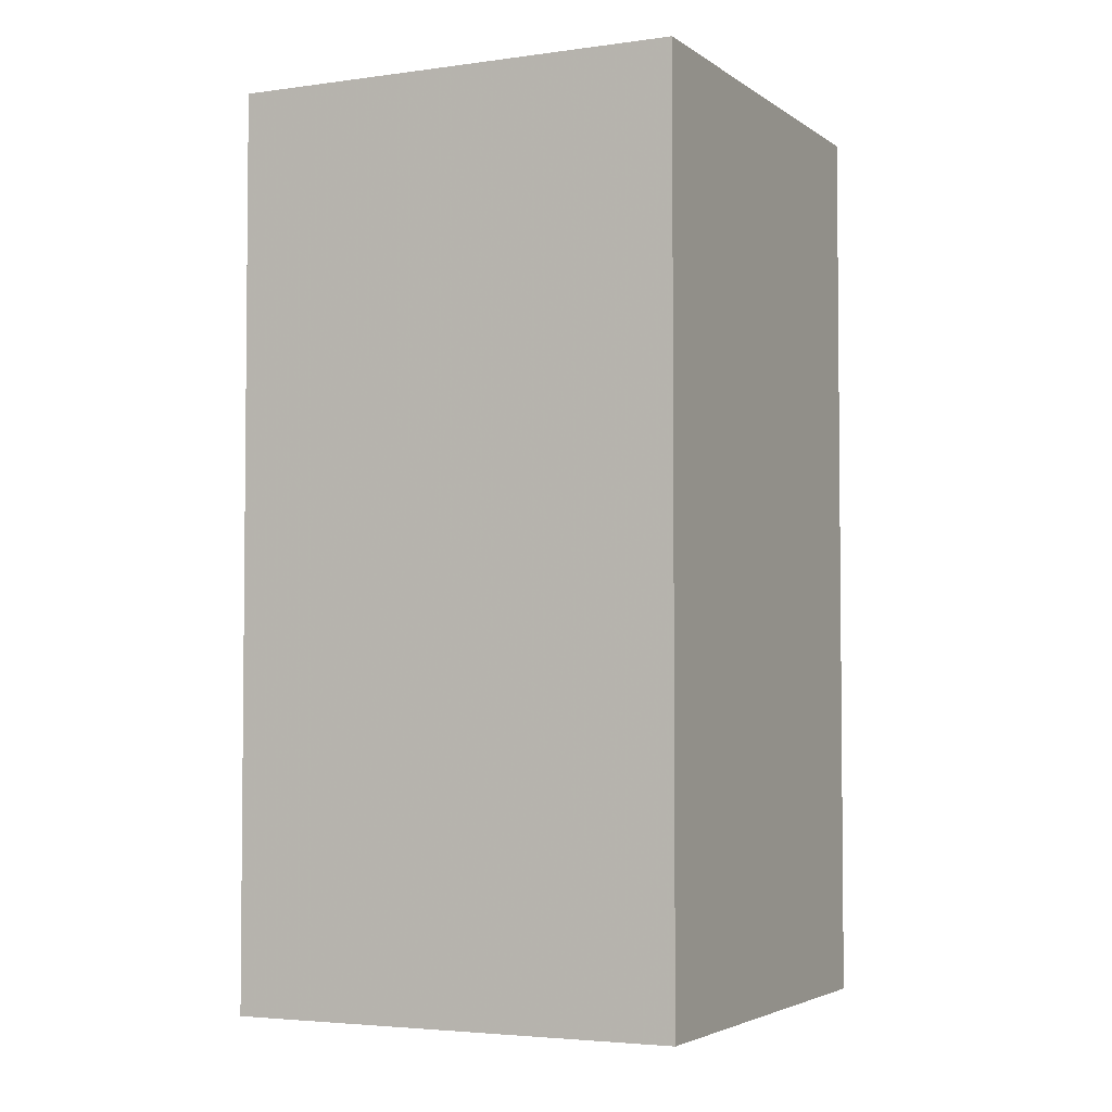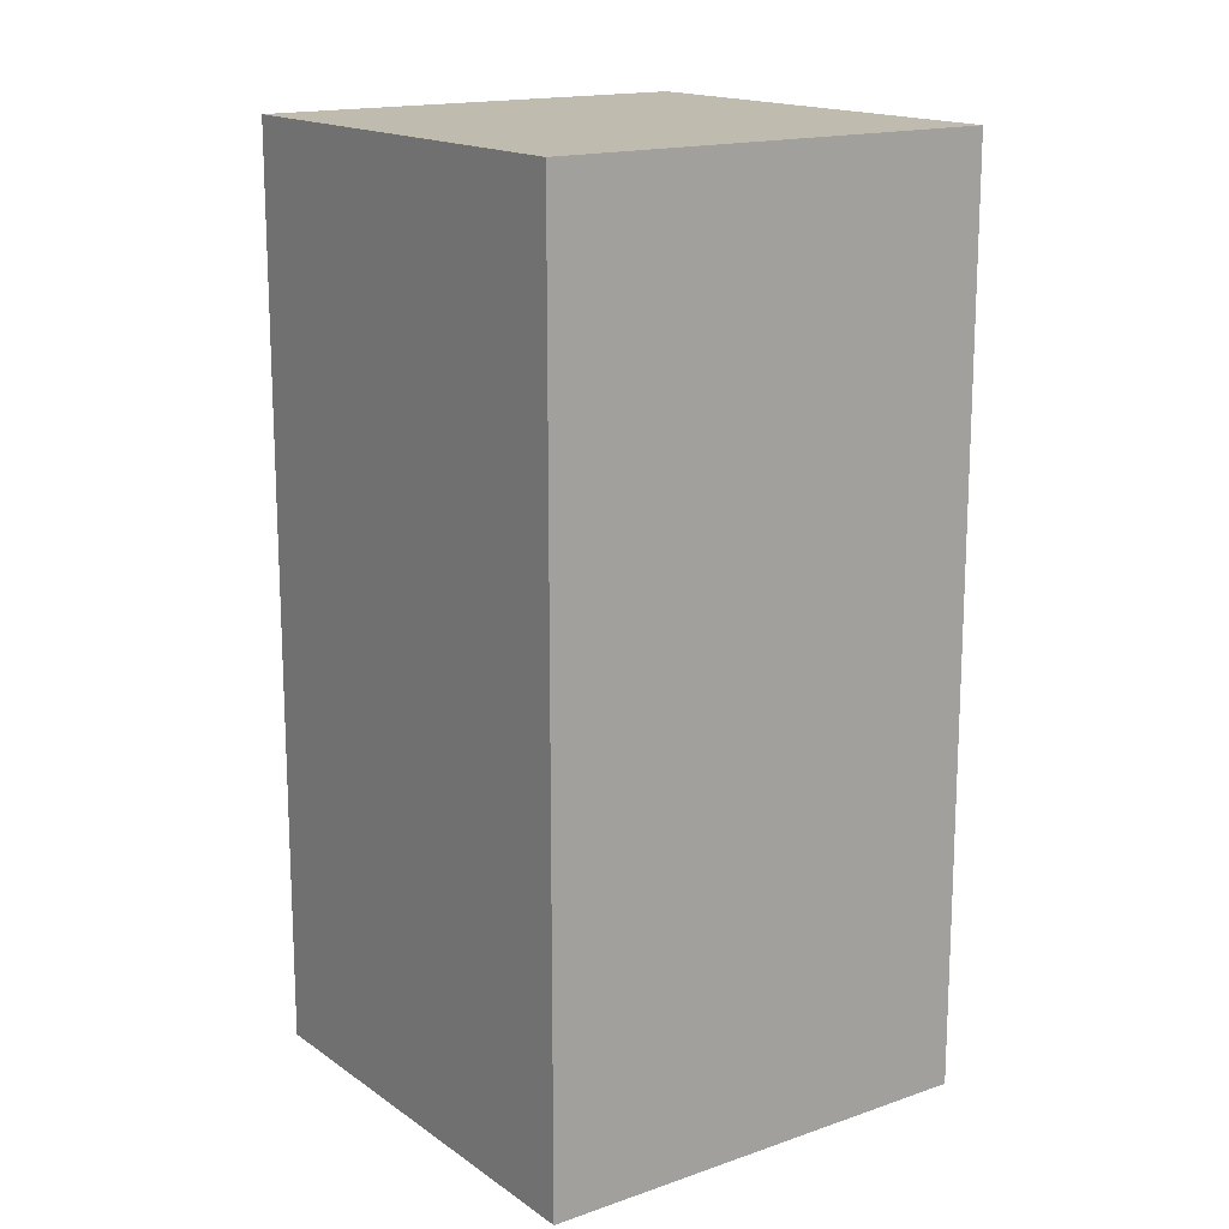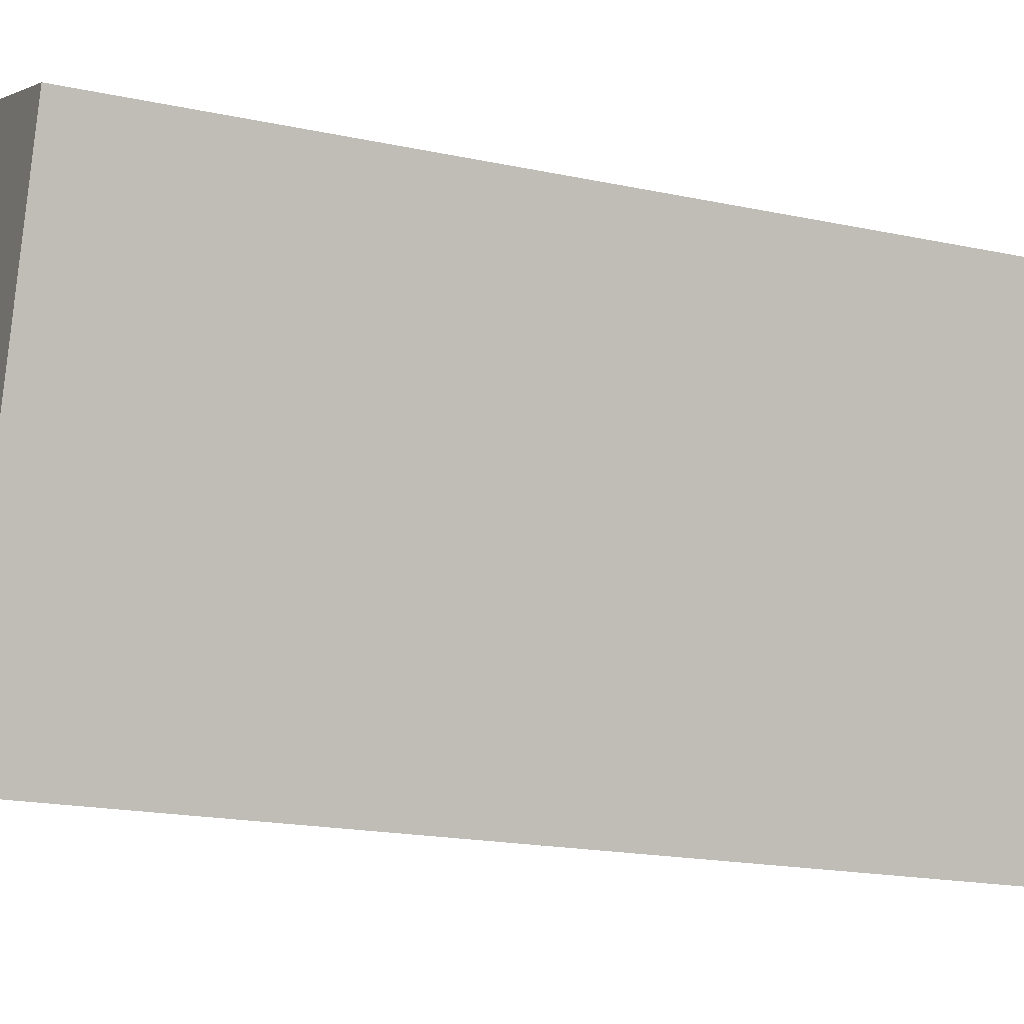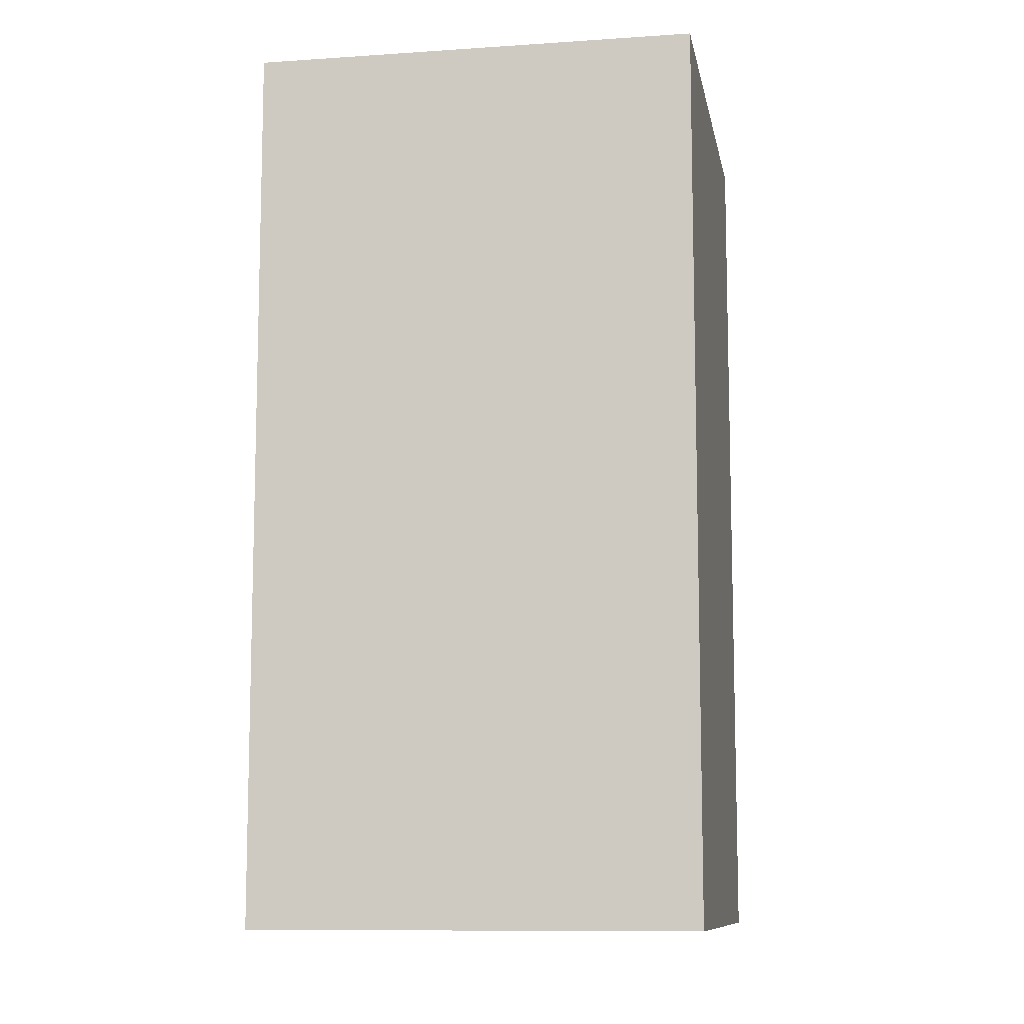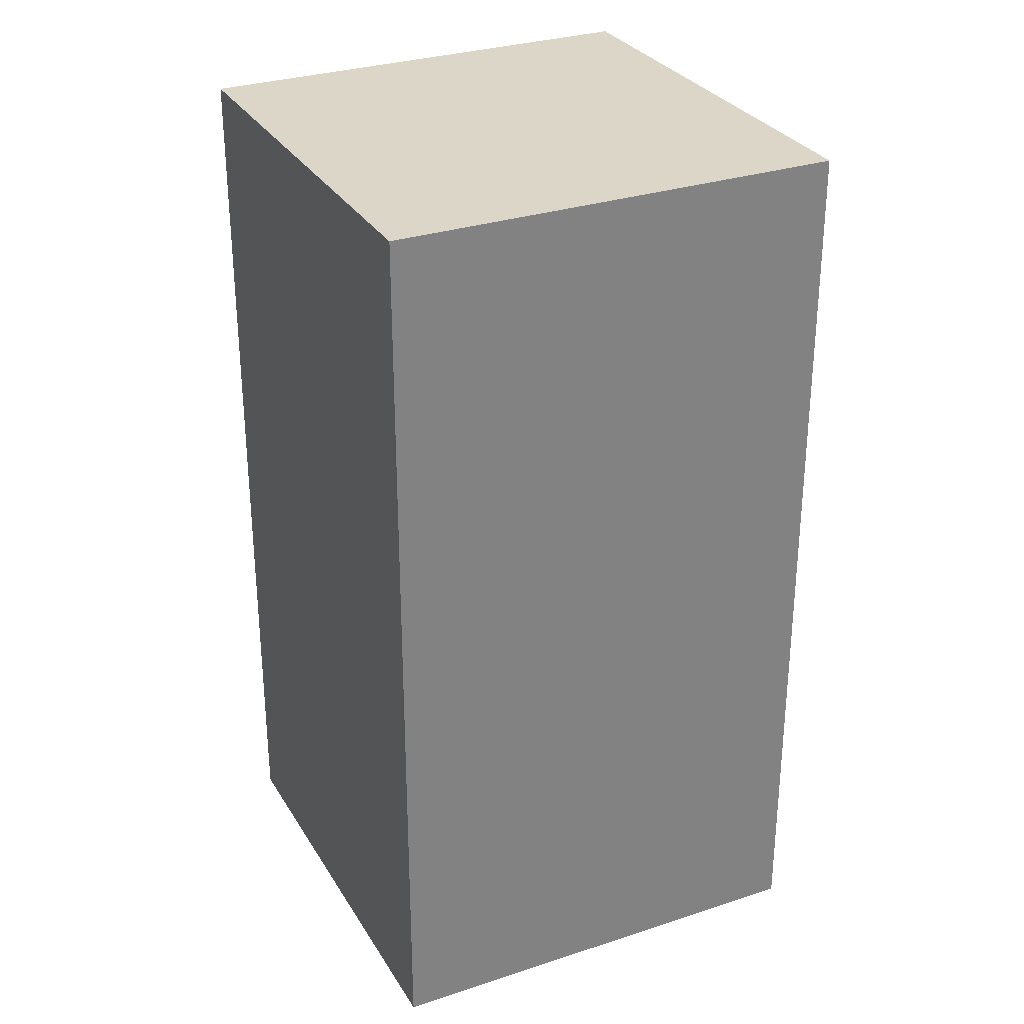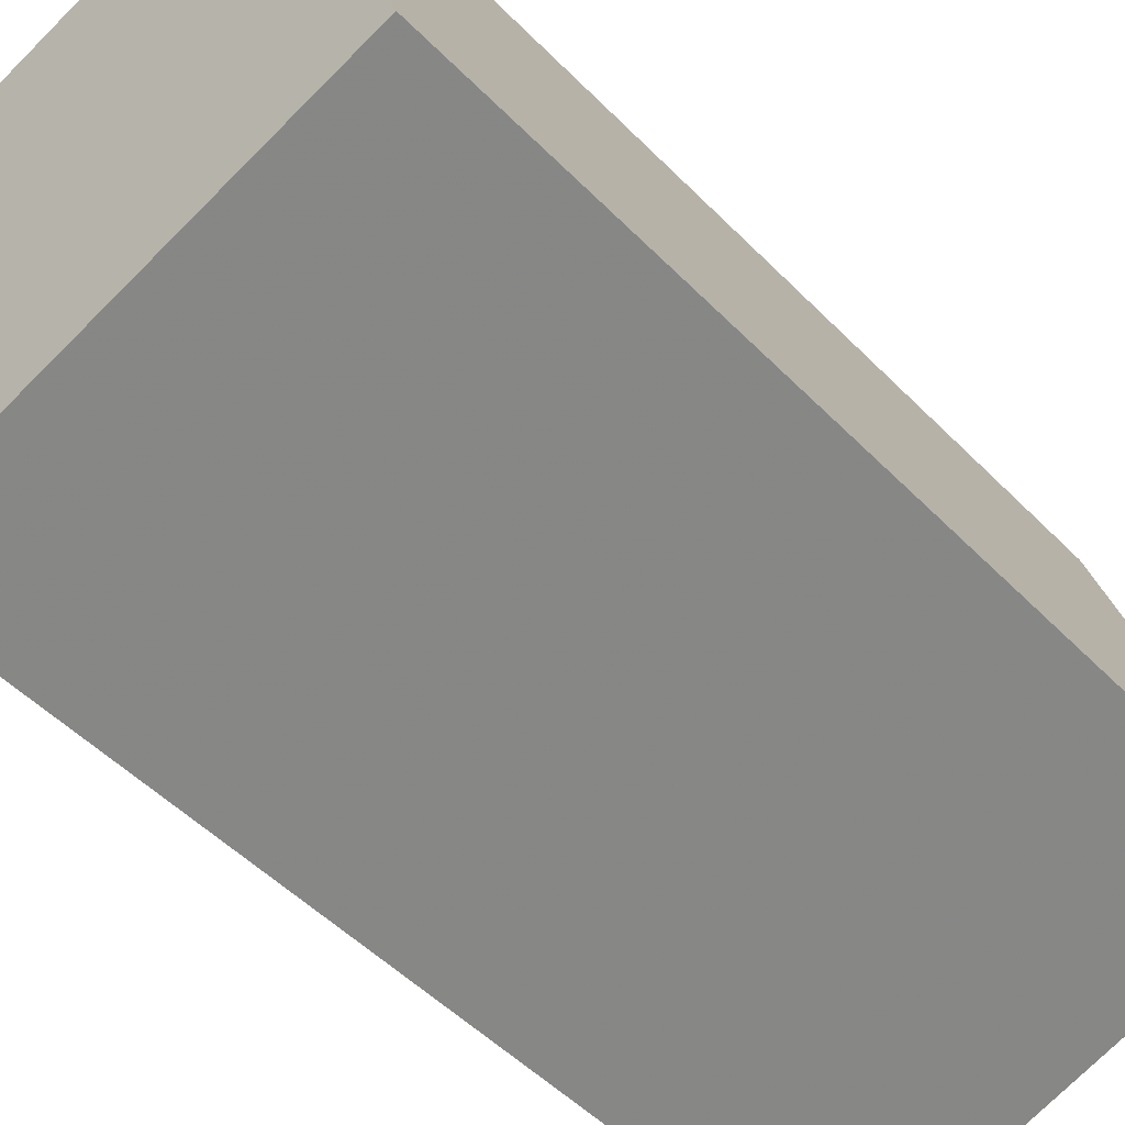
<metadata>
{"format":"obj","ext":"obj","renderer":"f3d","projection":"perspective","resolution":1024,"background":"white","views":[{"elev":-3.7,"azim":43.1,"up":"+Y"},{"elev":16.1,"azim":-18.3,"up":"+Y"},{"elev":-17.2,"azim":66.2,"up":"+Z"},{"elev":-10.0,"azim":-152.8,"up":"+Y"},{"elev":30.2,"azim":-98.6,"up":"+Y"},{"elev":-50.3,"azim":-137.9,"up":"+Z"}]}
</metadata>
<code>
o cbox_largebox
v 423 330 247
v 265 330 296
v 314 330 456
v 472 330 406
v 423 -4e-05 247
v 472 -6.6e-05 406
v 314 -7.4e-05 456
v 265 -4.8e-05 296
f 1 2 3
f 1 3 4
f 5 1 4
f 5 4 6
f 6 4 3
f 6 3 7
f 7 3 2
f 7 2 8
f 8 2 1
f 8 1 5
f 6 7 8
f 6 8 5

</code>
